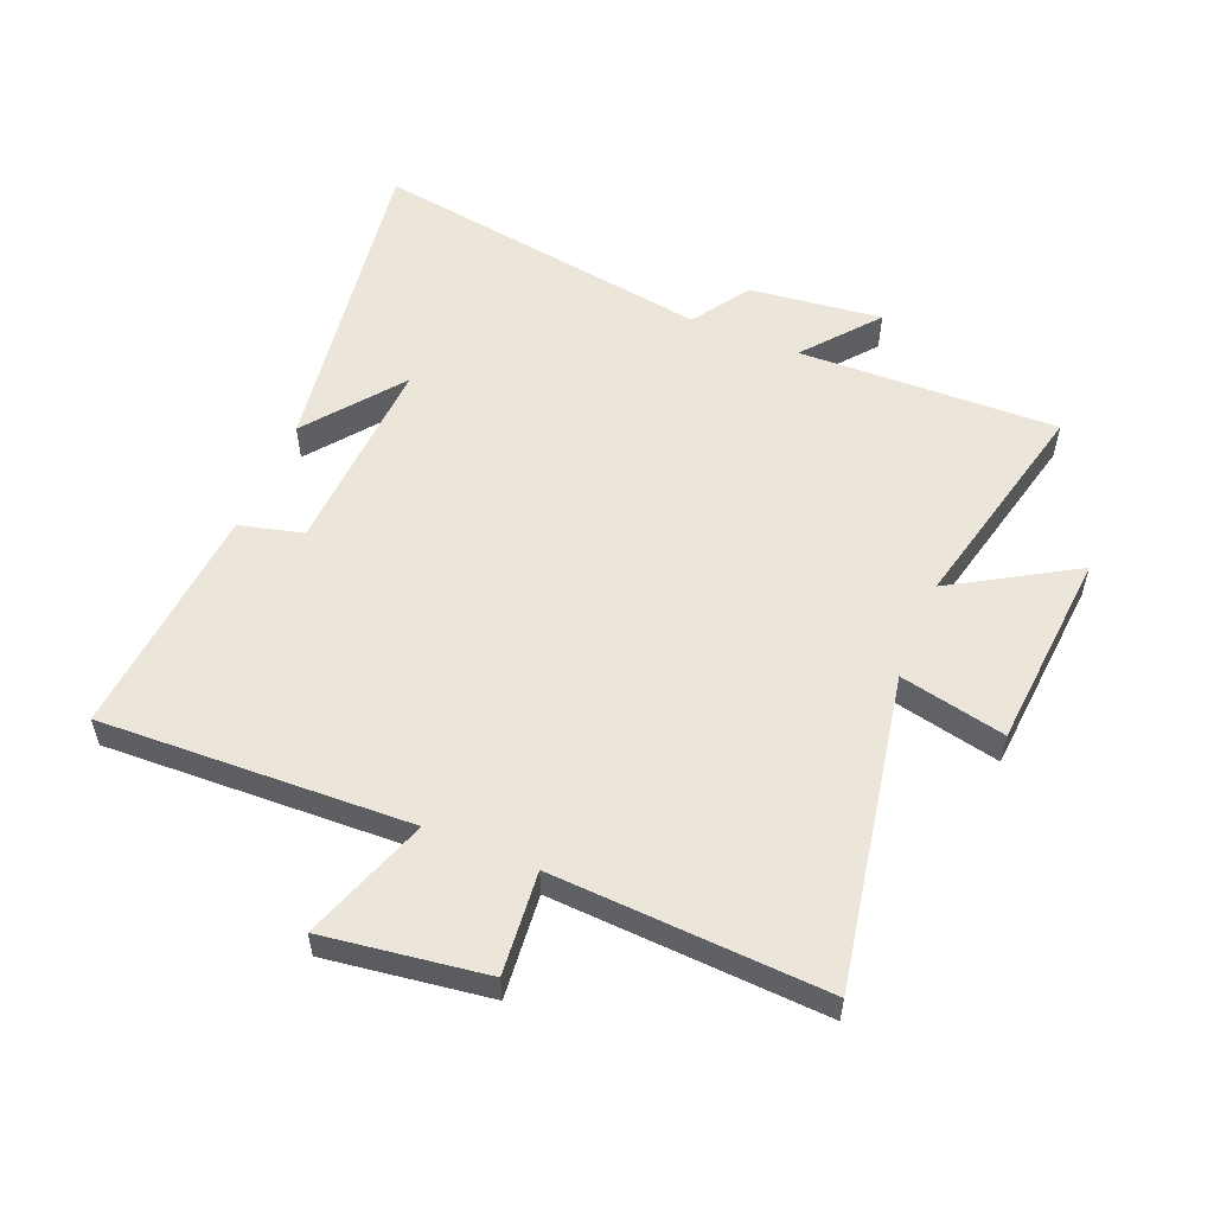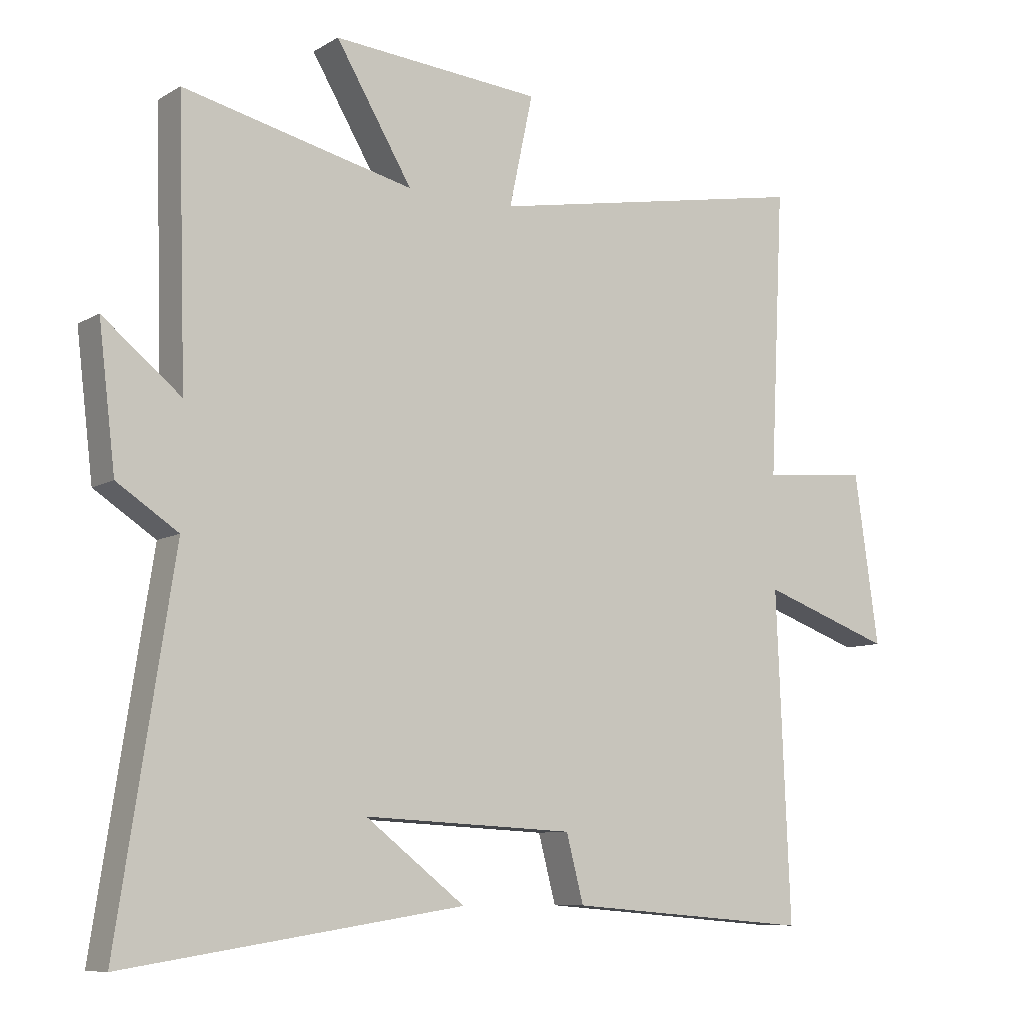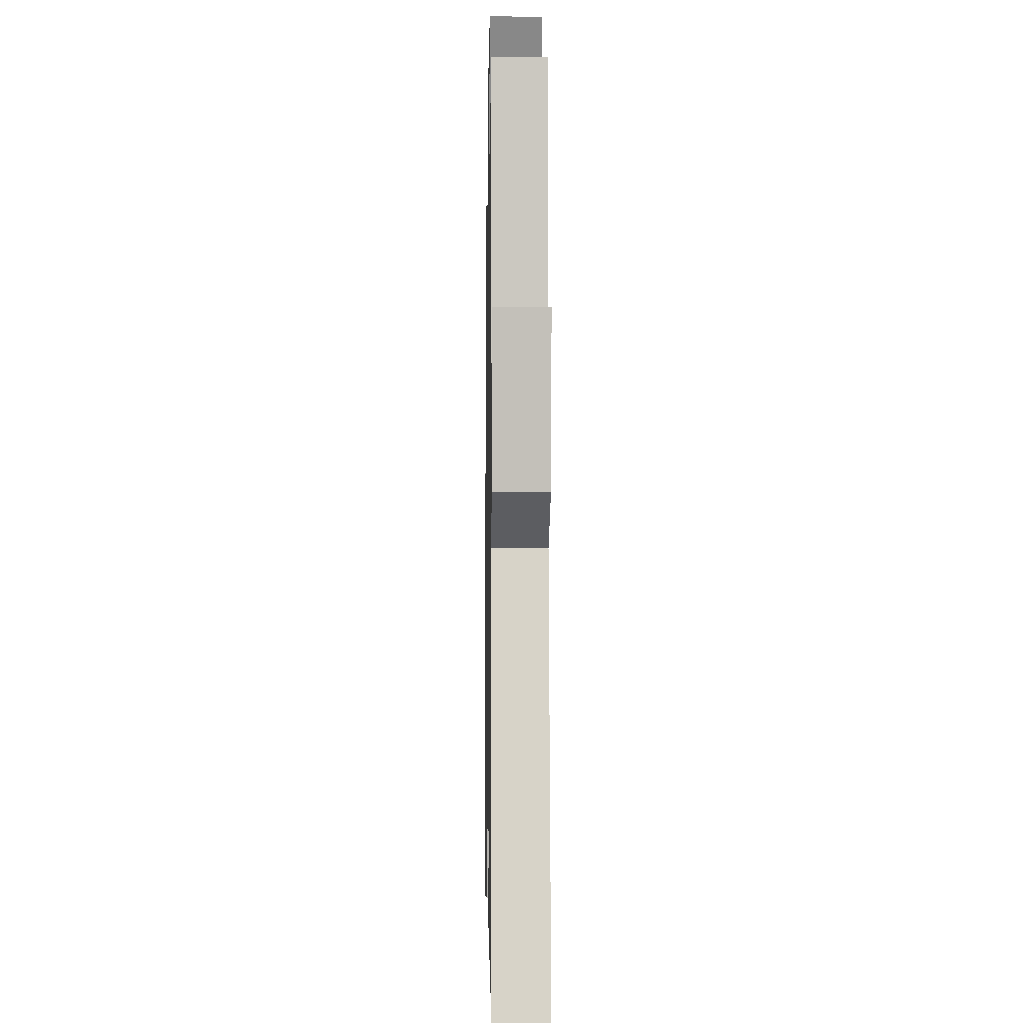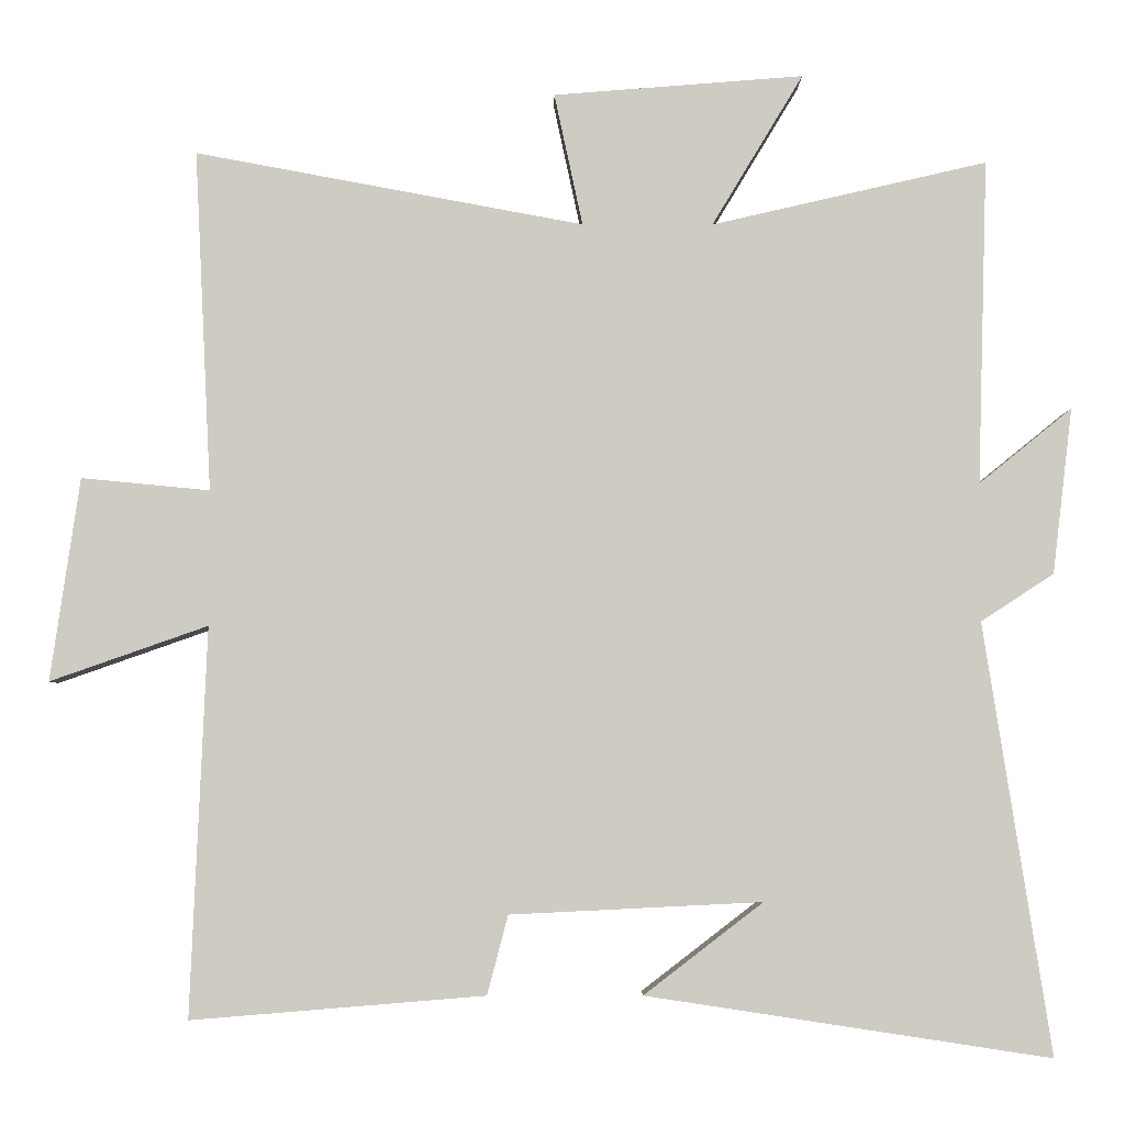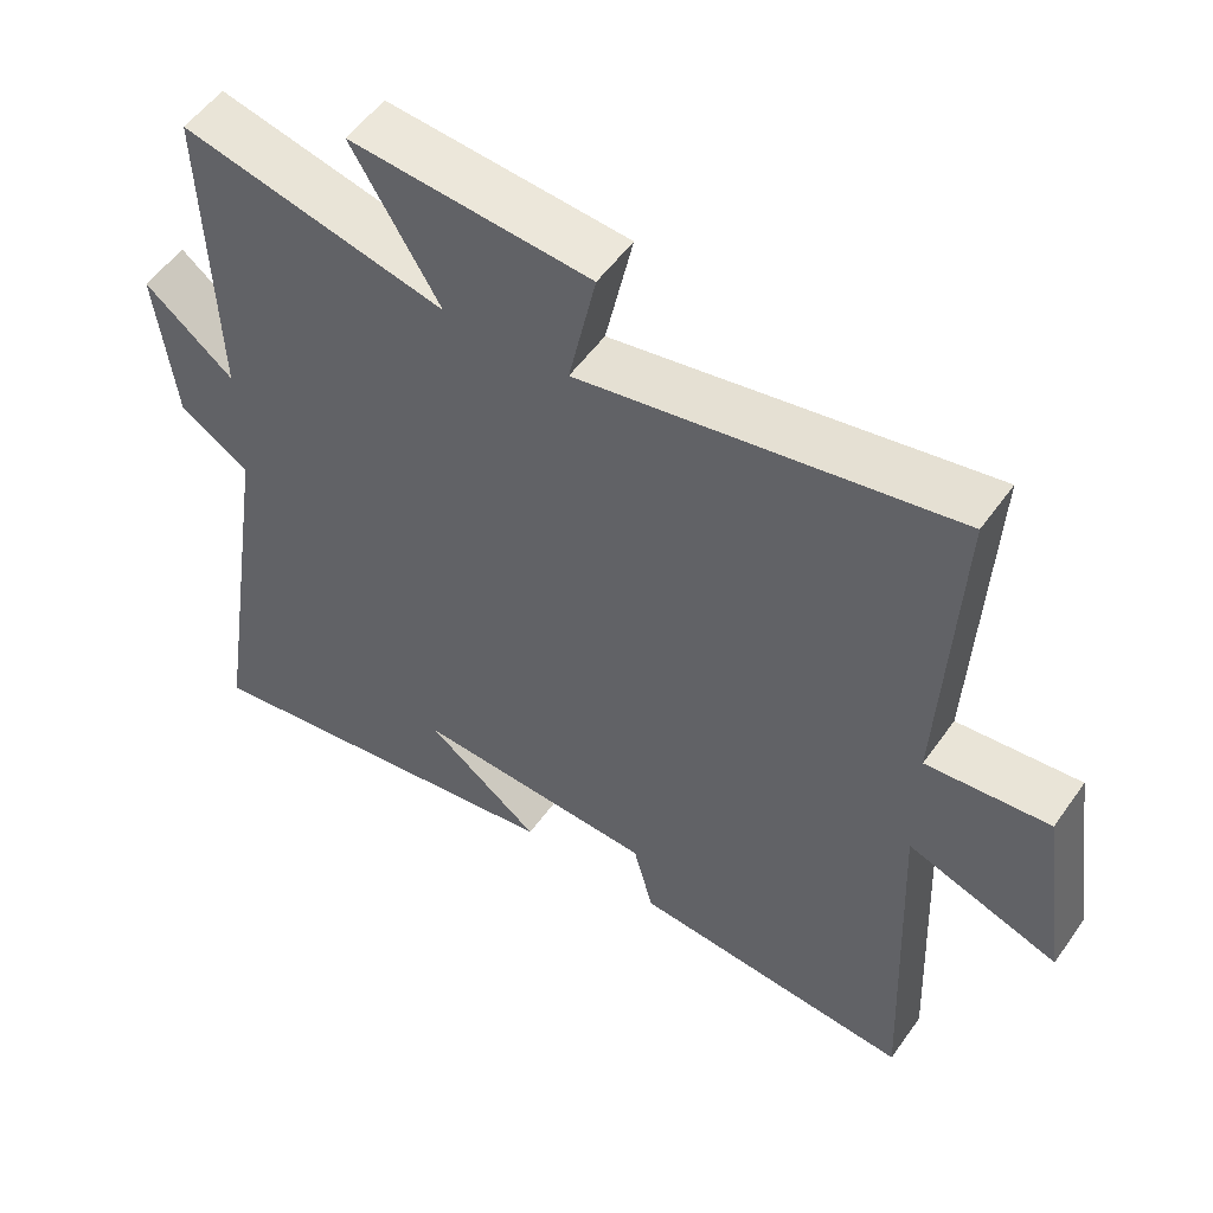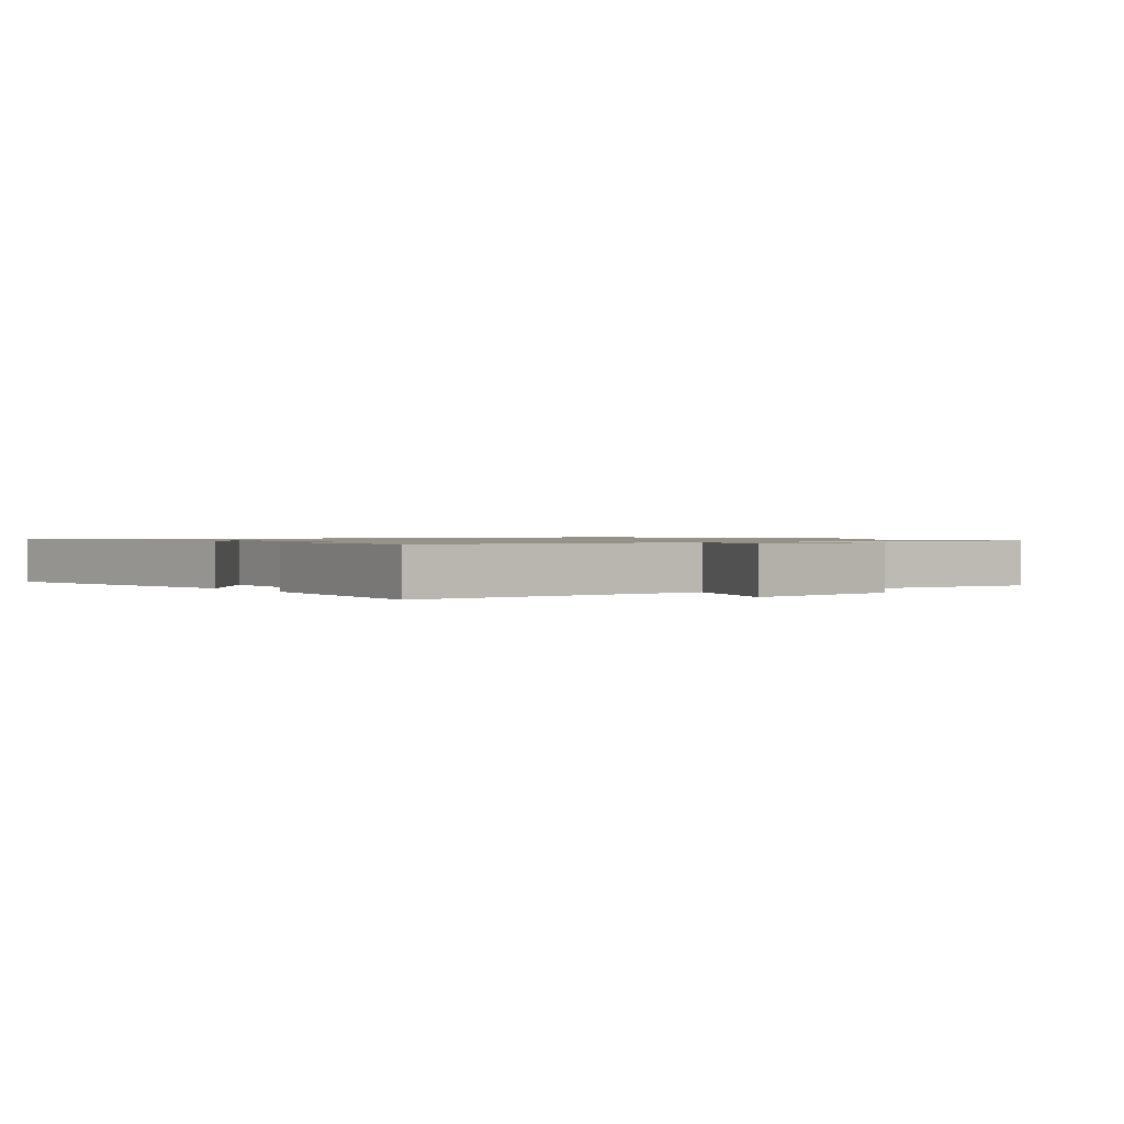
<metadata>
{"format":"obj","ext":"obj","renderer":"f3d","projection":"perspective","resolution":1024,"background":"white","views":[{"elev":55.2,"azim":-67.5,"up":"+Y"},{"elev":-8.7,"azim":146.4,"up":"+Z"},{"elev":-3.7,"azim":89.0,"up":"+Z"},{"elev":-4.3,"azim":-0.4,"up":"+Z"},{"elev":53.4,"azim":-145.5,"up":"+Z"},{"elev":1.0,"azim":-125.5,"up":"+Y"}]}
</metadata>
<code>
v 0.513 0.07 0.583
v 0.5 0.07 0.16
v 0.621 0.07 0.258
v 0.595 0.07 0.042
v 0.5 0.07 -0.02
v 0.587 0.07 -0.58
v 0.061 0.07 -0.5
v 0.216 0.07 -0.381
v -0.112 0.07 -0.397
v -0.139 0.07 -0.5
v -0.521 0.07 -0.531
v -0.5 0.07 -0.026
v -0.705 0.07 -0.098
v -0.667 0.07 0.166
v -0.5 0.07 0.15
v -0.522 0.07 0.594
v -0.016 0.07 0.5
v -0.053 0.07 0.672
v 0.273 0.07 0.698
v 0.154 0.07 0.5
v 0.513 0 0.583
v 0.5 0 0.16
v 0.621 0 0.258
v 0.595 0 0.042
v 0.5 0 -0.02
v 0.587 0 -0.58
v 0.061 0 -0.5
v 0.216 0 -0.381
v -0.112 0 -0.397
v -0.139 0 -0.5
v -0.521 0 -0.531
v -0.5 0 -0.026
v -0.705 0 -0.098
v -0.667 0 0.166
v -0.5 0 0.15
v -0.522 0 0.594
v -0.016 0 0.5
v -0.053 0 0.672
v 0.273 0 0.698
v 0.154 0 0.5
f 17 18 19 20
f 15 16 17
f 15 17 20
f 12 13 14 15
f 12 15 20 1
f 9 10 11 12
f 8 9 12 1
f 6 7 8
f 5 6 8
f 2 3 4 5
f 2 5 8
f 1 2 8
f 40 39 38 37
f 37 36 35
f 40 37 35
f 35 34 33 32
f 21 40 35 32
f 32 31 30 29
f 21 32 29 28
f 28 27 26
f 28 26 25
f 25 24 23 22
f 28 25 22
f 28 22 21
f 1 21 22 2
f 2 22 23 3
f 3 23 24 4
f 4 24 25 5
f 5 25 26 6
f 6 26 27 7
f 7 27 28 8
f 8 28 29 9
f 9 29 30 10
f 10 30 31 11
f 11 31 32 12
f 12 32 33 13
f 13 33 34 14
f 14 34 35 15
f 15 35 36 16
f 16 36 37 17
f 17 37 38 18
f 18 38 39 19
f 19 39 40 20
f 20 40 21 1

</code>
